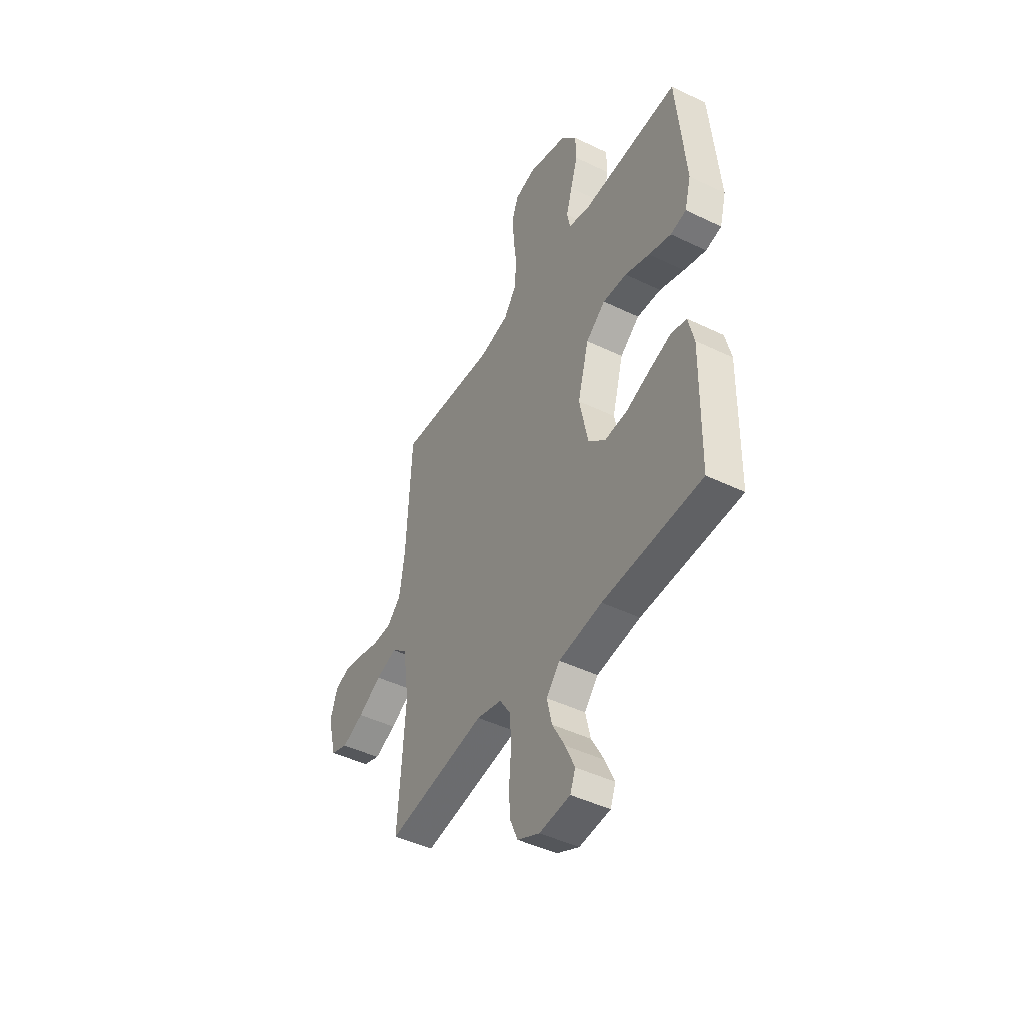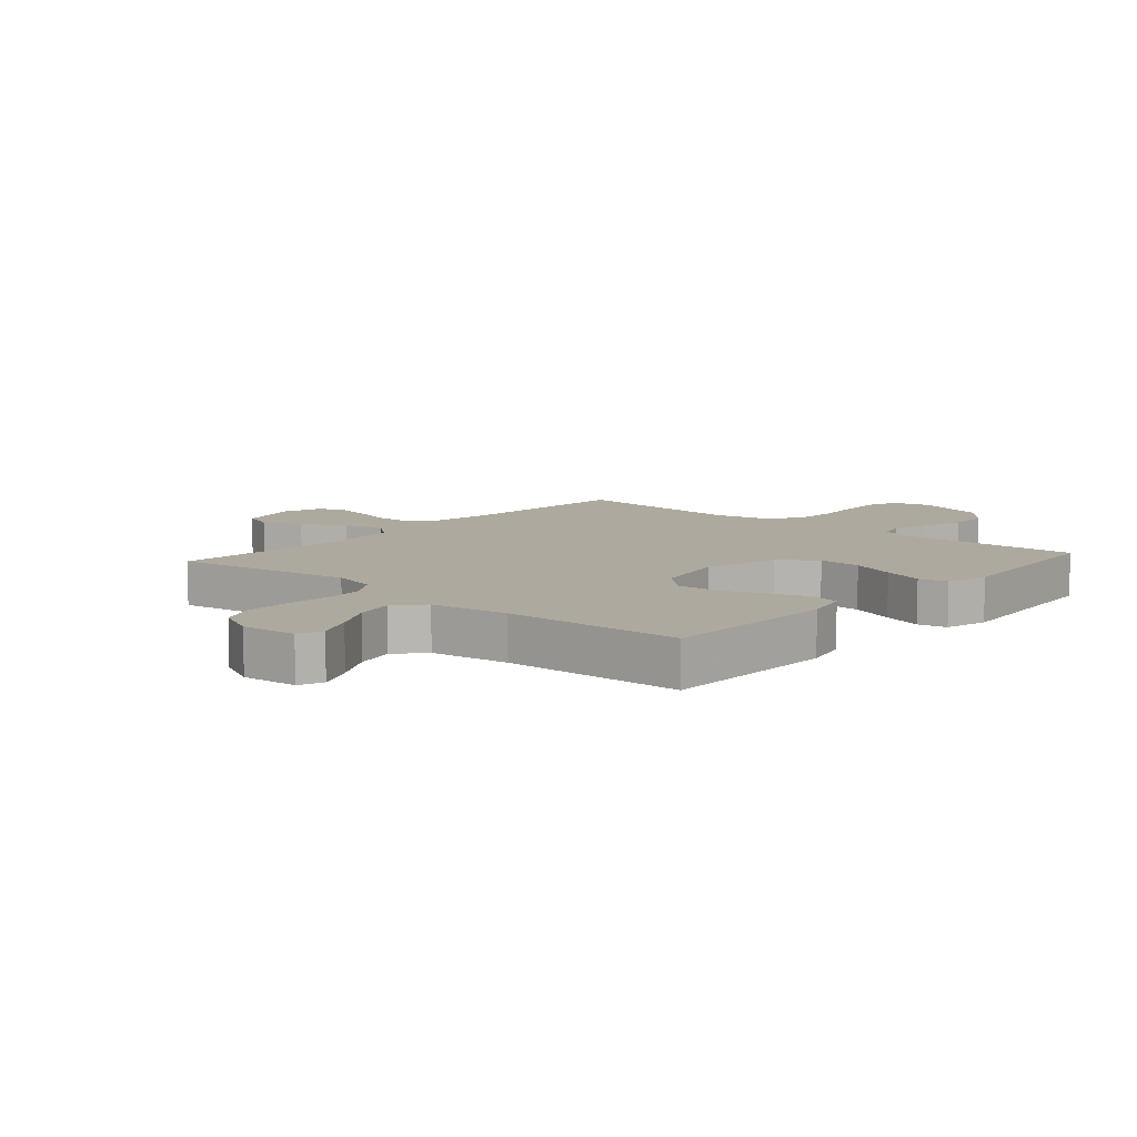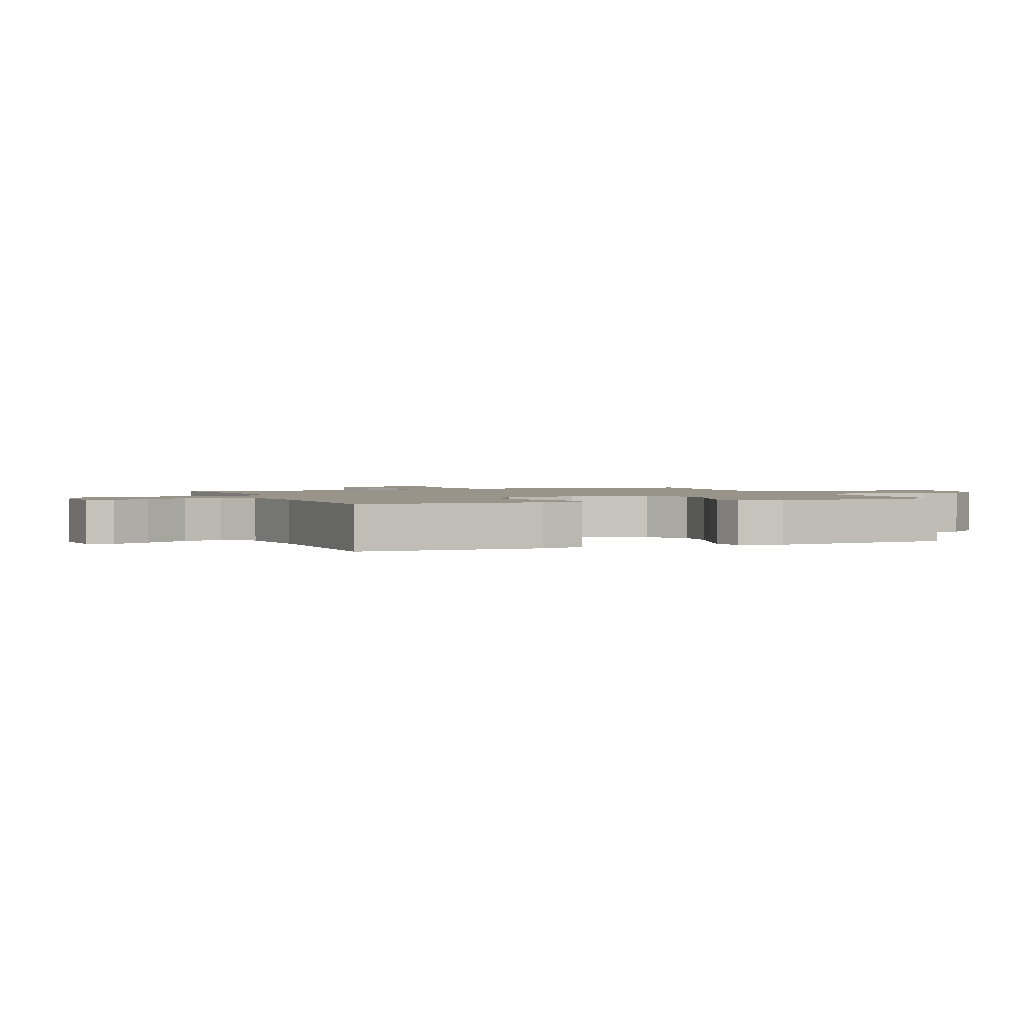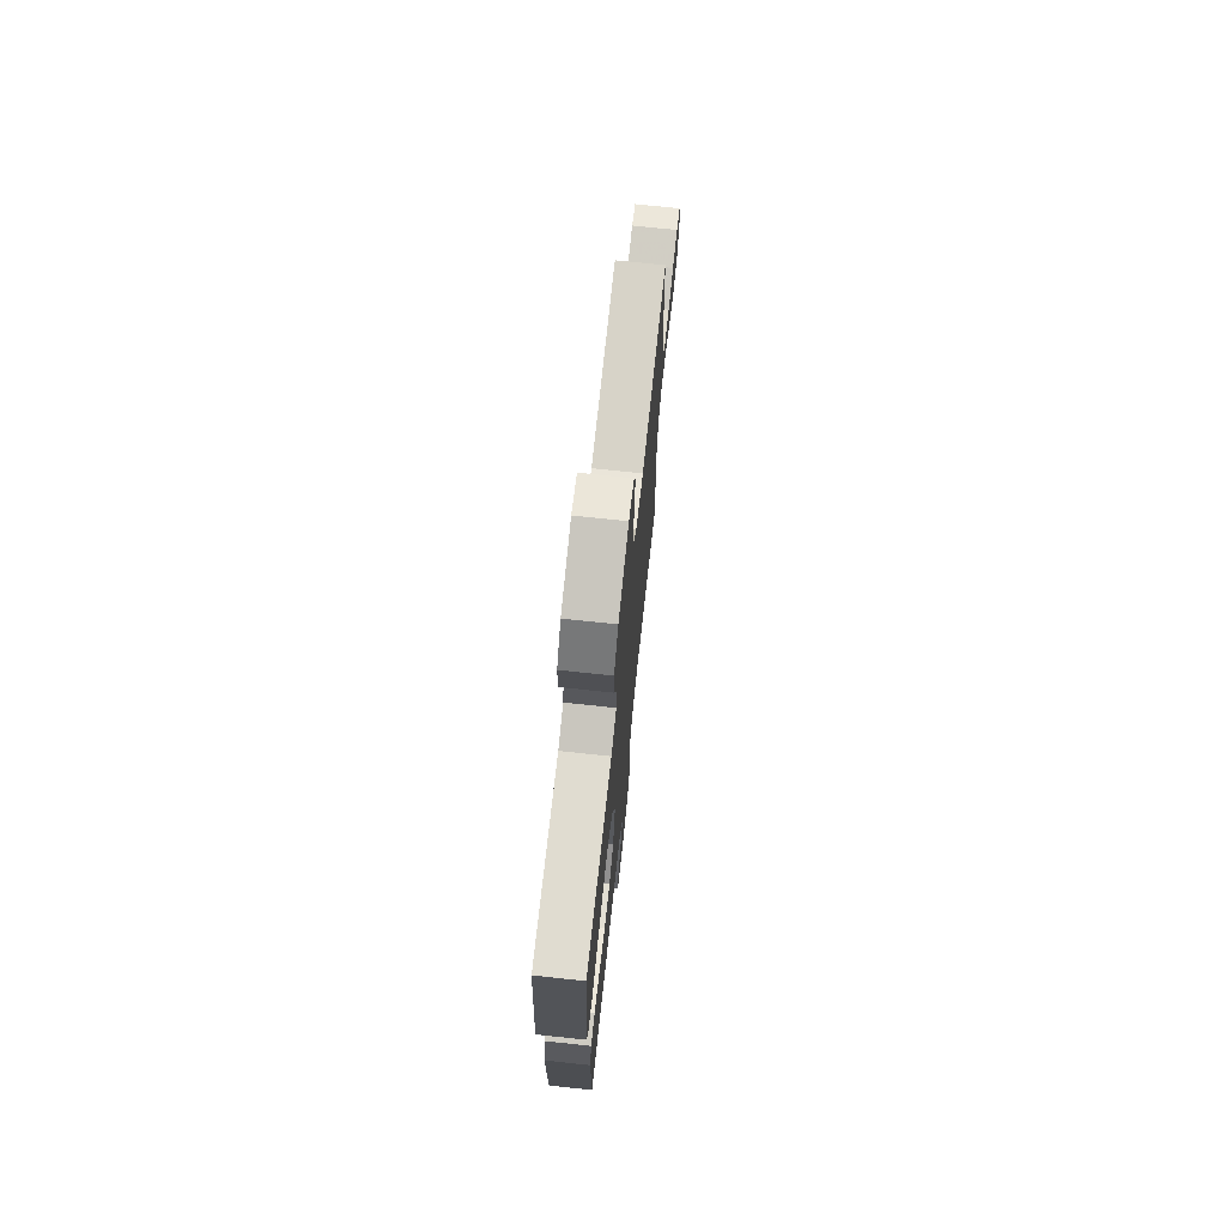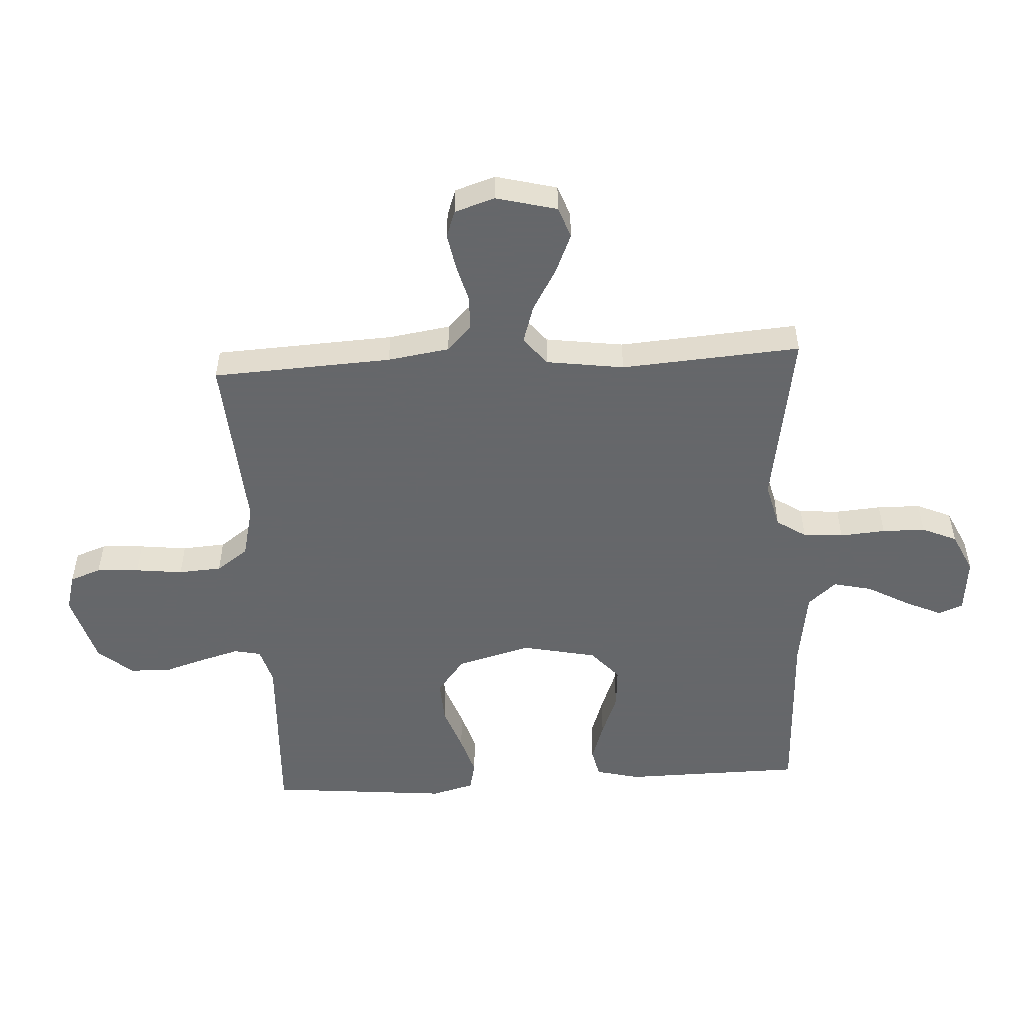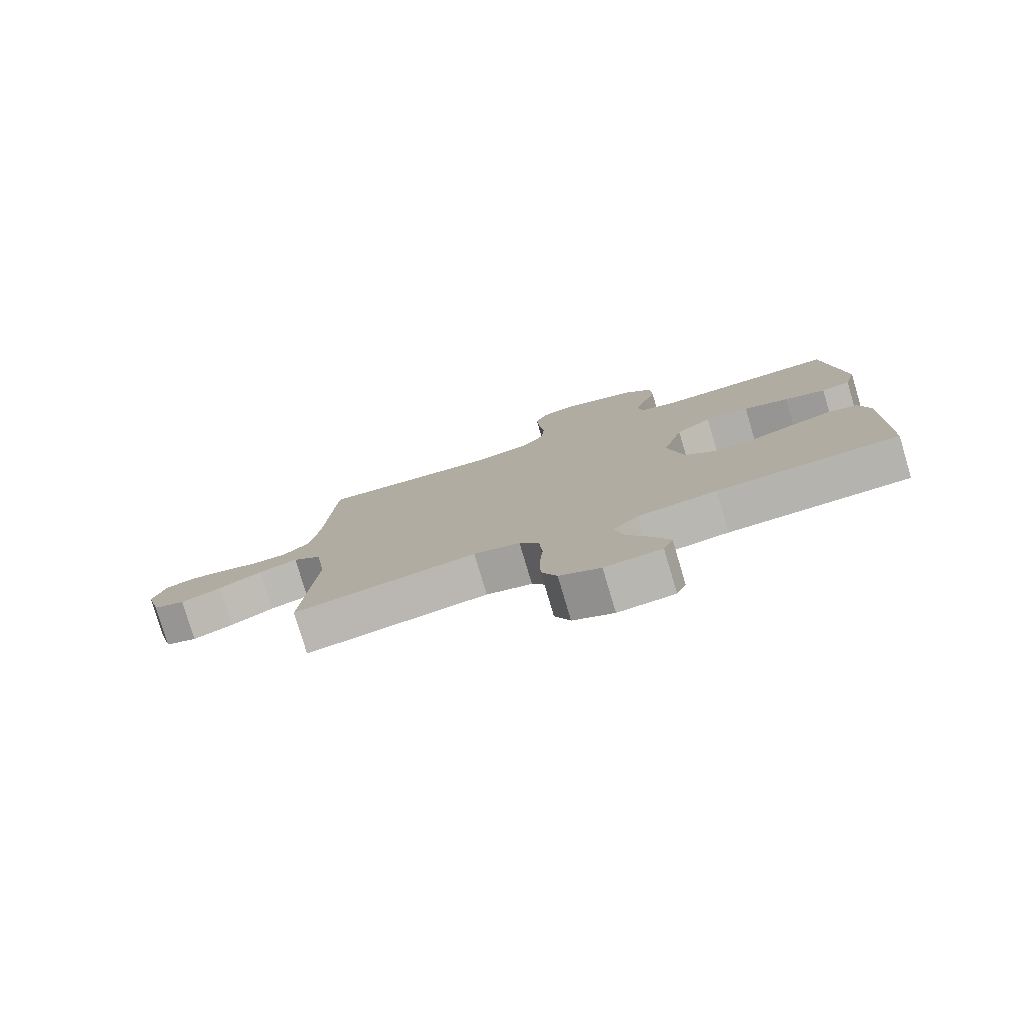
<metadata>
{"format":"obj","ext":"obj","renderer":"f3d","projection":"perspective","resolution":1024,"background":"white","views":[{"elev":-45.2,"azim":-119.2,"up":"+Z"},{"elev":9.0,"azim":-138.6,"up":"+Y"},{"elev":1.7,"azim":-111.8,"up":"+Y"},{"elev":72.3,"azim":-83.9,"up":"+Z"},{"elev":-52.0,"azim":93.2,"up":"+Y"},{"elev":-79.3,"azim":-163.4,"up":"+Z"}]}
</metadata>
<code>
v -0.5 0.07 0.5
v -0.2 0.07 0.486
v -0.139 0.07 0.504
v -0.13 0.07 0.549
v -0.148 0.07 0.612
v -0.17 0.07 0.683
v -0.168 0.07 0.751
v -0.12 0.07 0.808
v 0 0.07 0.843
v 0.062 0.07 0.826
v 0.081 0.07 0.774
v 0.077 0.07 0.703
v 0.068 0.07 0.624
v 0.073 0.07 0.552
v 0.111 0.07 0.499
v 0.2 0.07 0.478
v 0.5 0.07 0.5
v 0.516 0.07 0.2
v 0.532 0.07 0.097
v 0.574 0.07 0.056
v 0.632 0.07 0.055
v 0.695 0.07 0.072
v 0.755 0.07 0.083
v 0.8 0.07 0.067
v 0.822 0.07 0
v 0.796 0.07 -0.102
v 0.744 0.07 -0.121
v 0.678 0.07 -0.093
v 0.607 0.07 -0.052
v 0.543 0.07 -0.032
v 0.496 0.07 -0.07
v 0.478 0.07 -0.2
v 0.5 0.07 -0.5
v 0.2 0.07 -0.451
v 0.124 0.07 -0.47
v 0.092 0.07 -0.519
v 0.087 0.07 -0.586
v 0.093 0.07 -0.662
v 0.092 0.07 -0.734
v 0.067 0.07 -0.792
v 0 0.07 -0.824
v -0.093 0.07 -0.815
v -0.109 0.07 -0.774
v -0.081 0.07 -0.712
v -0.043 0.07 -0.643
v -0.028 0.07 -0.578
v -0.069 0.07 -0.531
v -0.2 0.07 -0.512
v -0.5 0.07 -0.5
v -0.504 0.07 -0.2
v -0.486 0.07 -0.127
v -0.438 0.07 -0.116
v -0.372 0.07 -0.138
v -0.299 0.07 -0.166
v -0.23 0.07 -0.171
v -0.178 0.07 -0.125
v -0.152 0.07 0
v -0.186 0.07 0.124
v -0.245 0.07 0.17
v -0.318 0.07 0.166
v -0.393 0.07 0.139
v -0.461 0.07 0.118
v -0.509 0.07 0.129
v -0.528 0.07 0.2
v -0.5 0 0.5
v -0.2 0 0.486
v -0.139 0 0.504
v -0.13 0 0.549
v -0.148 0 0.612
v -0.17 0 0.683
v -0.168 0 0.751
v -0.12 0 0.808
v 0 0 0.843
v 0.062 0 0.826
v 0.081 0 0.774
v 0.077 0 0.703
v 0.068 0 0.624
v 0.073 0 0.552
v 0.111 0 0.499
v 0.2 0 0.478
v 0.5 0 0.5
v 0.516 0 0.2
v 0.532 0 0.097
v 0.574 0 0.056
v 0.632 0 0.055
v 0.695 0 0.072
v 0.755 0 0.083
v 0.8 0 0.067
v 0.822 0 0
v 0.796 0 -0.102
v 0.744 0 -0.121
v 0.678 0 -0.093
v 0.607 0 -0.052
v 0.543 0 -0.032
v 0.496 0 -0.07
v 0.478 0 -0.2
v 0.5 0 -0.5
v 0.2 0 -0.451
v 0.124 0 -0.47
v 0.092 0 -0.519
v 0.087 0 -0.586
v 0.093 0 -0.662
v 0.092 0 -0.734
v 0.067 0 -0.792
v 0 0 -0.824
v -0.093 0 -0.815
v -0.109 0 -0.774
v -0.081 0 -0.712
v -0.043 0 -0.643
v -0.028 0 -0.578
v -0.069 0 -0.531
v -0.2 0 -0.512
v -0.5 0 -0.5
v -0.504 0 -0.2
v -0.486 0 -0.127
v -0.438 0 -0.116
v -0.372 0 -0.138
v -0.299 0 -0.166
v -0.23 0 -0.171
v -0.178 0 -0.125
v -0.152 0 0
v -0.186 0 0.124
v -0.245 0 0.17
v -0.318 0 0.166
v -0.393 0 0.139
v -0.461 0 0.118
v -0.509 0 0.129
v -0.528 0 0.2
f 64 1 2
f 63 64 2
f 62 63 2
f 61 62 2
f 60 61 2
f 59 60 2 3
f 58 59 3
f 57 58 3 4
f 52 53 54
f 51 52 54
f 50 51 54
f 49 50 54
f 48 49 54
f 47 48 54 55
f 46 47 55 56
f 43 44 45
f 42 43 45
f 41 42 45
f 40 41 45
f 39 40 45
f 38 39 45
f 37 38 45
f 36 37 45 46
f 46 56 57
f 36 46 57
f 35 36 57
f 32 33 34
f 35 57 4
f 34 35 4
f 32 34 4
f 31 32 4
f 27 28 29
f 26 27 29
f 25 26 29
f 24 25 29
f 23 24 29
f 22 23 29
f 21 22 29
f 20 21 29 30
f 16 17 18
f 15 16 18 19
f 11 12 13
f 10 11 13
f 9 10 13
f 8 9 13
f 7 8 13
f 6 7 13
f 5 6 13
f 5 13 14
f 31 4 5
f 30 31 5
f 20 30 5
f 19 20 5
f 15 19 5
f 5 14 15
f 66 65 128
f 66 128 127
f 66 127 126
f 66 126 125
f 66 125 124
f 67 66 124 123
f 67 123 122
f 68 67 122 121
f 118 117 116
f 118 116 115
f 118 115 114
f 118 114 113
f 118 113 112
f 119 118 112 111
f 120 119 111 110
f 109 108 107
f 109 107 106
f 109 106 105
f 109 105 104
f 109 104 103
f 109 103 102
f 109 102 101
f 110 109 101 100
f 121 120 110
f 121 110 100
f 121 100 99
f 98 97 96
f 68 121 99
f 68 99 98
f 68 98 96
f 68 96 95
f 93 92 91
f 93 91 90
f 93 90 89
f 93 89 88
f 93 88 87
f 93 87 86
f 93 86 85
f 94 93 85 84
f 82 81 80
f 83 82 80 79
f 77 76 75
f 77 75 74
f 77 74 73
f 77 73 72
f 77 72 71
f 77 71 70
f 77 70 69
f 78 77 69
f 69 68 95
f 69 95 94
f 69 94 84
f 69 84 83
f 69 83 79
f 79 78 69
f 1 65 66 2
f 2 66 67 3
f 3 67 68 4
f 4 68 69 5
f 5 69 70 6
f 6 70 71 7
f 7 71 72 8
f 8 72 73 9
f 9 73 74 10
f 10 74 75 11
f 11 75 76 12
f 12 76 77 13
f 13 77 78 14
f 14 78 79 15
f 15 79 80 16
f 16 80 81 17
f 17 81 82 18
f 18 82 83 19
f 19 83 84 20
f 20 84 85 21
f 21 85 86 22
f 22 86 87 23
f 23 87 88 24
f 24 88 89 25
f 25 89 90 26
f 26 90 91 27
f 27 91 92 28
f 28 92 93 29
f 29 93 94 30
f 30 94 95 31
f 31 95 96 32
f 32 96 97 33
f 33 97 98 34
f 34 98 99 35
f 35 99 100 36
f 36 100 101 37
f 37 101 102 38
f 38 102 103 39
f 39 103 104 40
f 40 104 105 41
f 41 105 106 42
f 42 106 107 43
f 43 107 108 44
f 44 108 109 45
f 45 109 110 46
f 46 110 111 47
f 47 111 112 48
f 48 112 113 49
f 49 113 114 50
f 50 114 115 51
f 51 115 116 52
f 52 116 117 53
f 53 117 118 54
f 54 118 119 55
f 55 119 120 56
f 56 120 121 57
f 57 121 122 58
f 58 122 123 59
f 59 123 124 60
f 60 124 125 61
f 61 125 126 62
f 62 126 127 63
f 63 127 128 64
f 64 128 65 1

</code>
